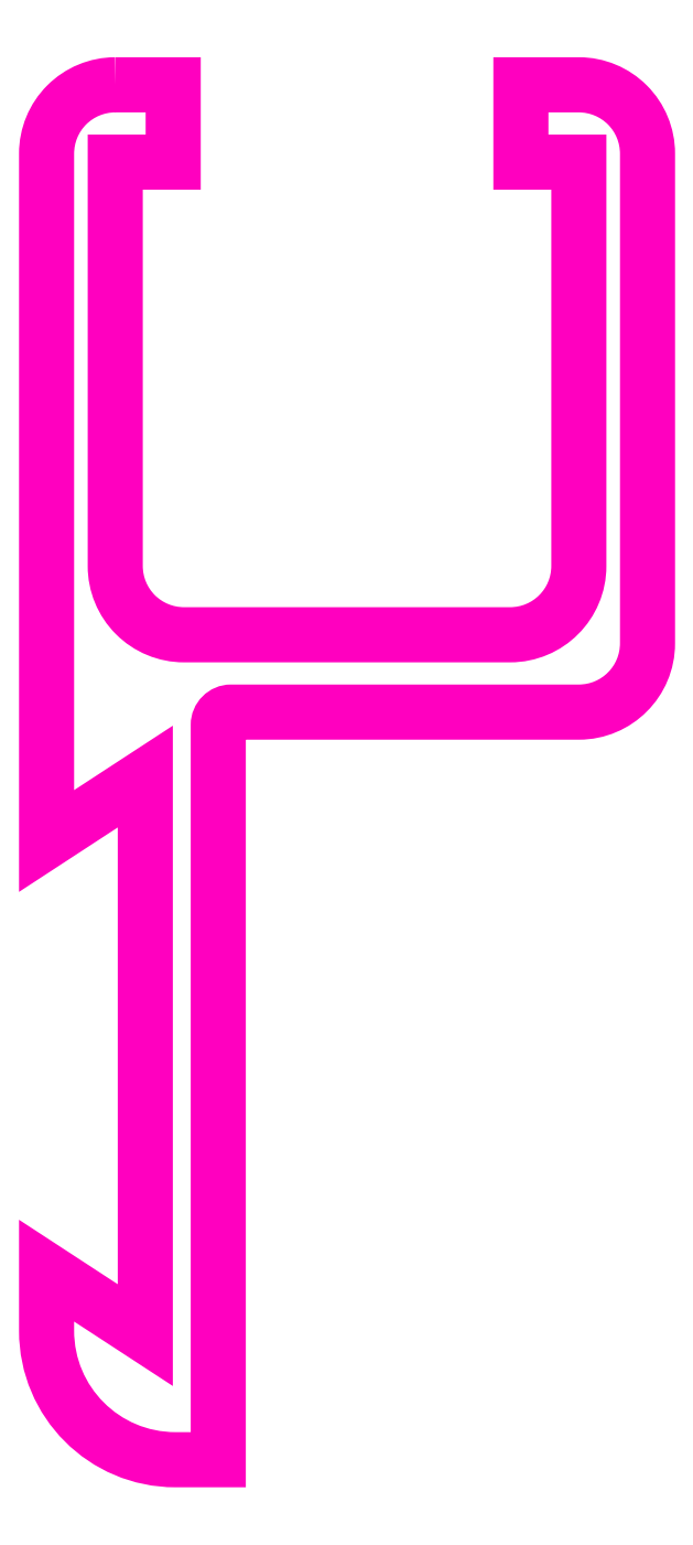
<metadata>
{"format":"dxf","ext":"dxf","renderer":"ezdxf+matplotlib","layout":"modelspace","background":"white","min_lineweight":24,"dpi":150}
</metadata>
<code>
0
SECTION
2
ENTITIES
0
POLYLINE
8
ANA
66
     1
10
0
20
0
30
0
70
     1
0
VERTEX
8
ANA
10
265.8
20
270.9
30
0
42
0.4142
0
VERTEX
8
ANA
10
264.2
20
269.3
30
0
0
VERTEX
8
ANA
10
264.2
20
253.3
30
0
0
VERTEX
8
ANA
10
266.5
20
254.8
30
0
0
VERTEX
8
ANA
10
266.5
20
241.8
30
0
0
VERTEX
8
ANA
10
264.2
20
243.3
30
0
0
VERTEX
8
ANA
10
264.2
20
241.9
30
0
42
0.4142
0
VERTEX
8
ANA
10
267.2
20
238.9
30
0
0
VERTEX
8
ANA
10
268.2
20
238.9
30
0
0
VERTEX
8
ANA
10
268.2
20
256
30
0
42
-0.4142
0
VERTEX
8
ANA
10
268.5
20
256.3
30
0
0
VERTEX
8
ANA
10
276.6
20
256.3
30
0
42
0.4142
0
VERTEX
8
ANA
10
278.2
20
257.9
30
0
0
VERTEX
8
ANA
10
278.2
20
269.3
30
0
42
0.4142
0
VERTEX
8
ANA
10
276.6
20
270.9
30
0
0
VERTEX
8
ANA
10
275.3
20
270.9
30
0
0
VERTEX
8
ANA
10
275.3
20
269.1
30
0
0
VERTEX
8
ANA
10
276.6
20
269.1
30
0
0
VERTEX
8
ANA
10
276.6
20
259.7
30
0
42
-0.4142
0
VERTEX
8
ANA
10
275
20
258.1
30
0
0
VERTEX
8
ANA
10
267.4
20
258.1
30
0
42
-0.4142
0
VERTEX
8
ANA
10
265.8
20
259.7
30
0
0
VERTEX
8
ANA
10
265.8
20
269.1
30
0
0
VERTEX
8
ANA
10
267.2
20
269.1
30
0
0
VERTEX
8
ANA
10
267.2
20
270.9
30
0
0
SEQEND
8
ANA
0
ENDSEC
0
EOF

</code>
